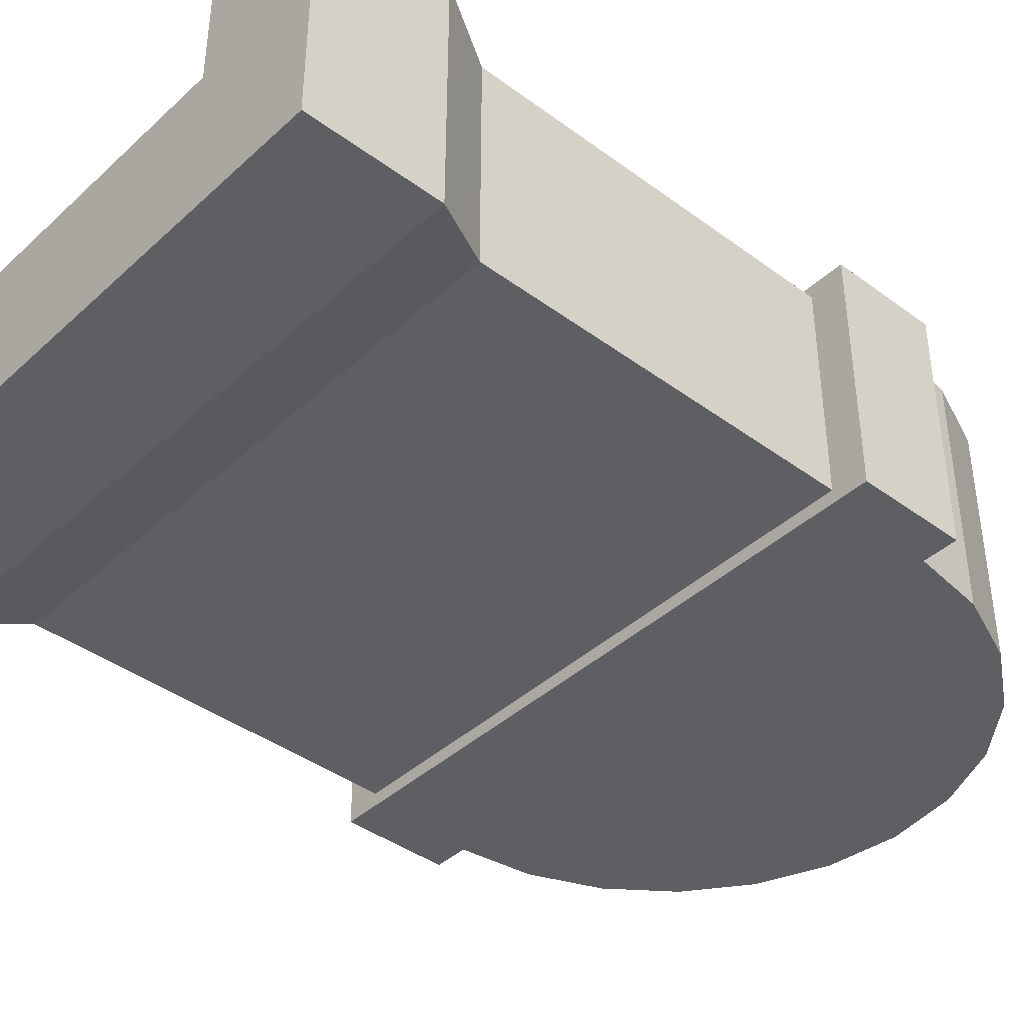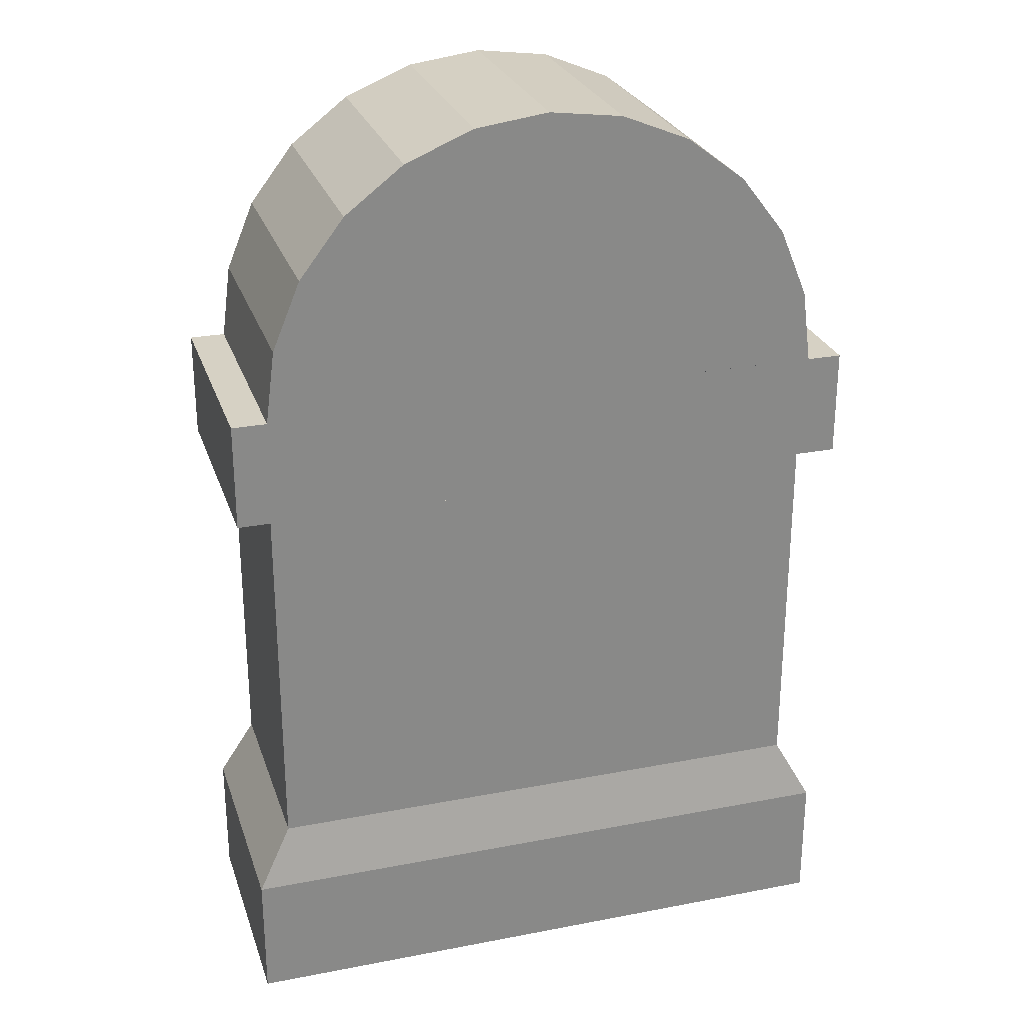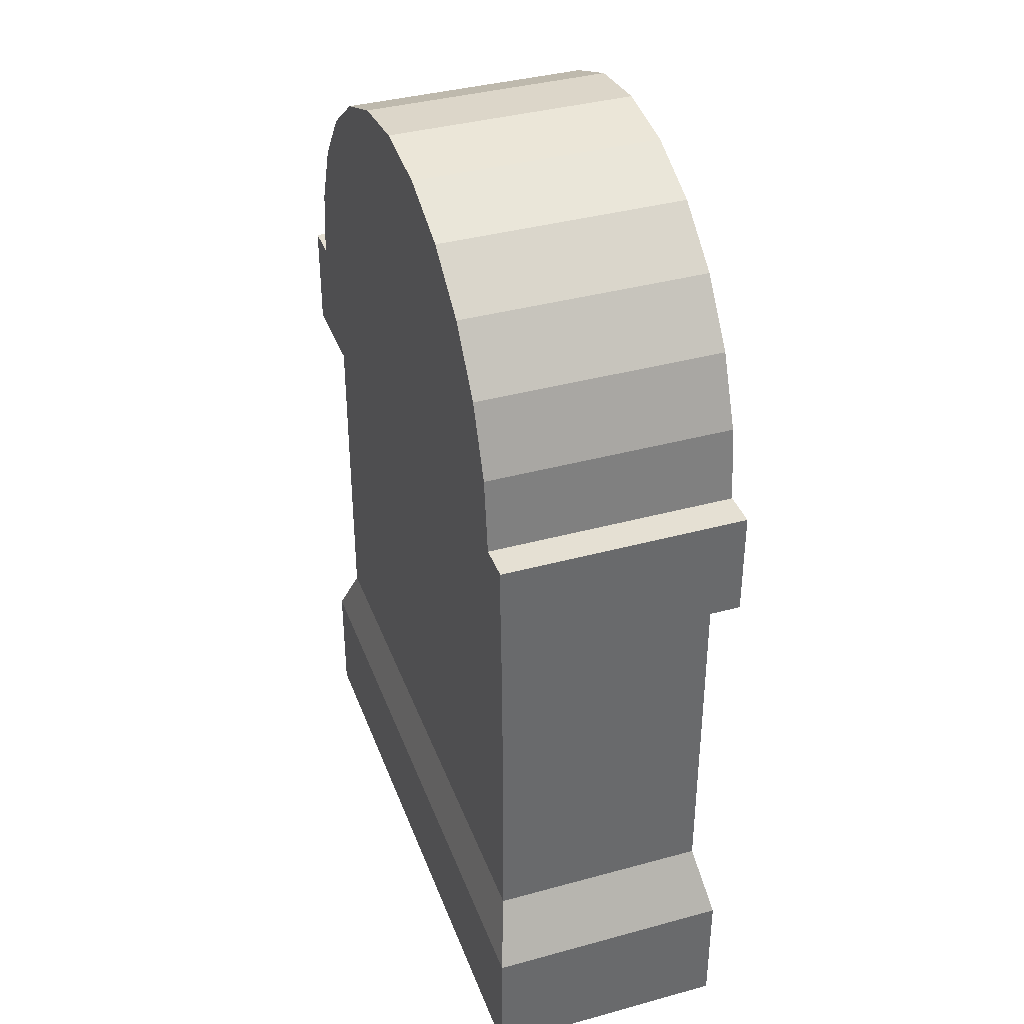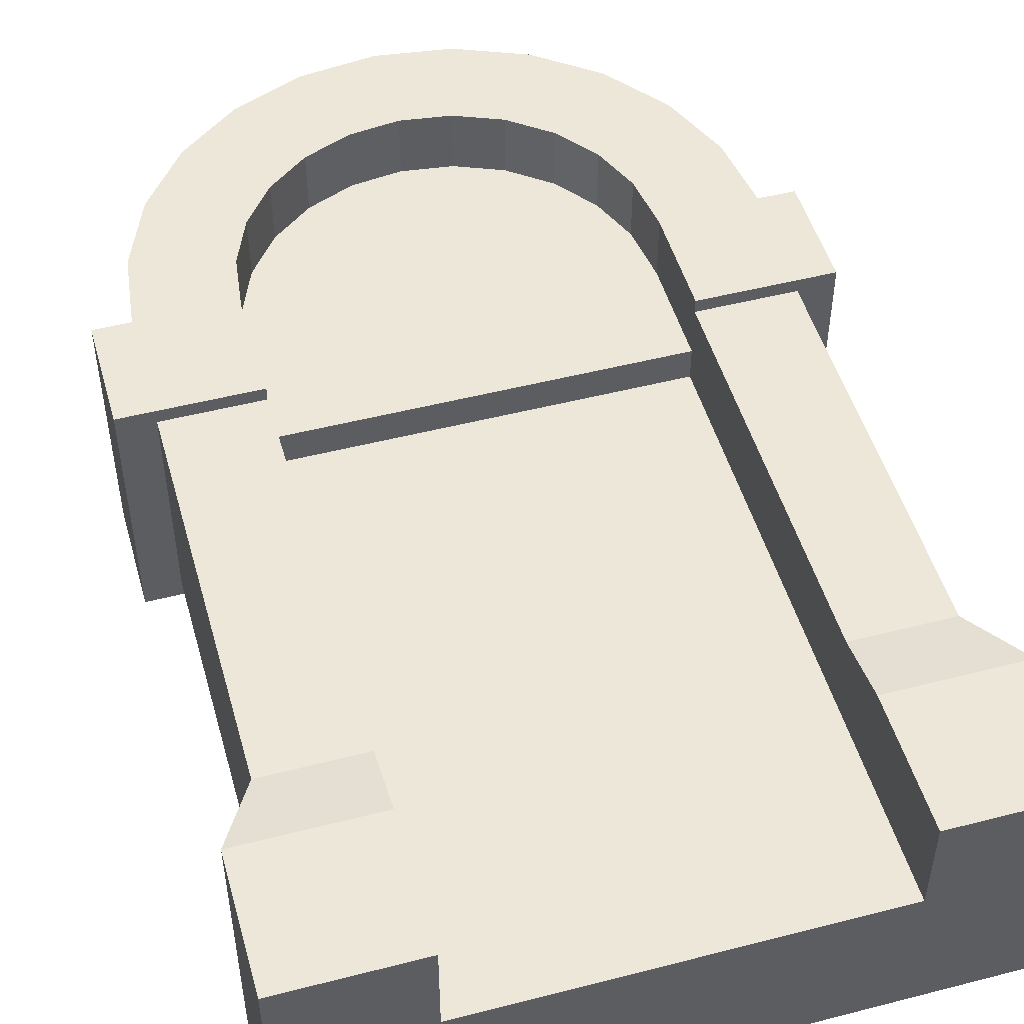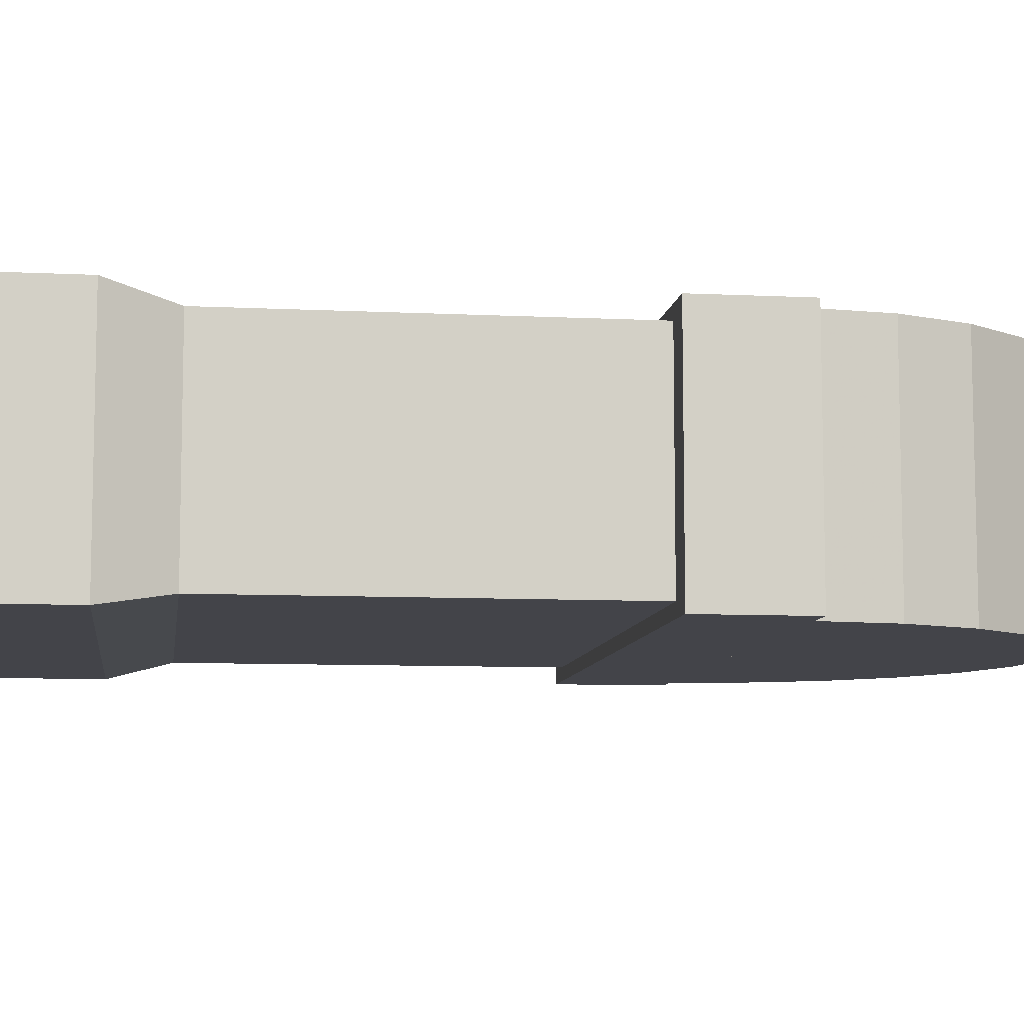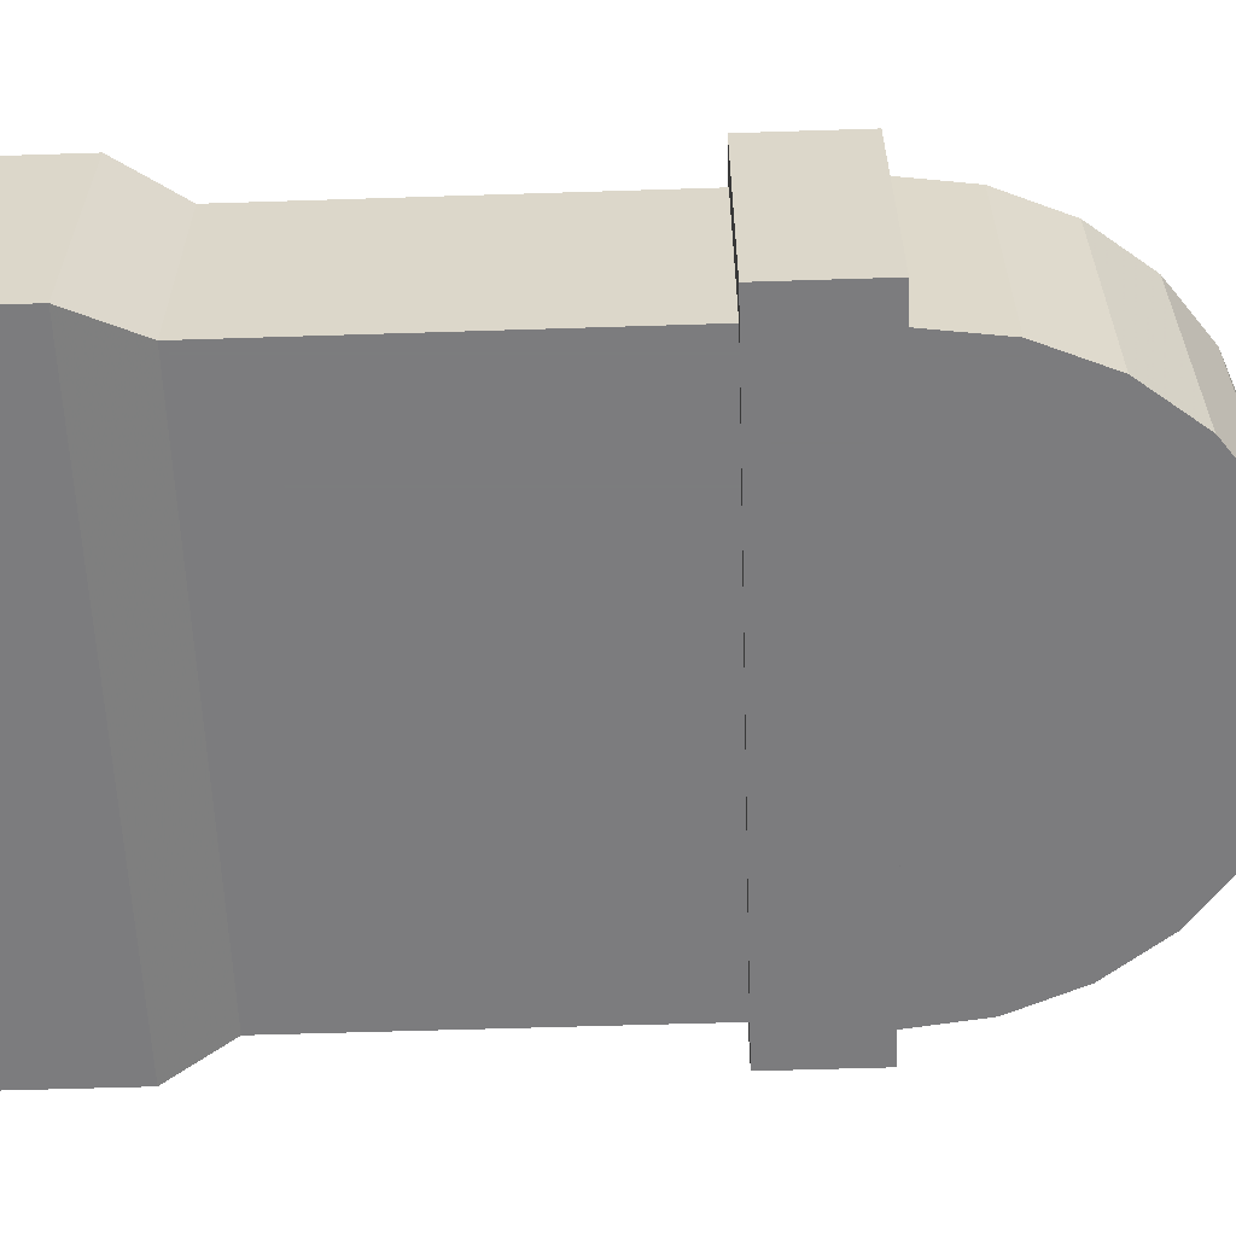
<metadata>
{"format":"obj","ext":"obj","renderer":"f3d","projection":"perspective","resolution":1024,"background":"white","views":[{"elev":-40.8,"azim":48.0,"up":"+Z"},{"elev":26.6,"azim":163.2,"up":"+Y"},{"elev":38.0,"azim":-109.2,"up":"+Y"},{"elev":49.8,"azim":-15.8,"up":"+Z"},{"elev":-8.5,"azim":82.3,"up":"+Z"},{"elev":-58.9,"azim":91.9,"up":"+Z"}]}
</metadata>
<code>
v 0.3517 0.9603 0.3722
v 0.3517 0.9603 0.6278
v 0.2902 0.9131 0.3722
v 0.2902 0.9131 0.6278
v 0.2431 0.8517 0.3722
v 0.2431 0.8517 0.6278
v 0.2033 0.7033 0.3722
v 0.2134 0.7801 0.3722
v 0.2033 0.7033 0.6278
v 0.2134 0.7801 0.6278
v 0.4014 0.8741 0.6278
v 0.4014 0.8741 0.5624
v 0.3605 0.8428 0.6278
v 0.3605 0.8428 0.5624
v 0.6981 0.6969 0.5624
v 0.6905 0.7544 0.5624
v 0.6981 0.6969 0.6278
v 0.6905 0.7544 0.6278
v 0.6708 0.8019 0.5624
v 0.6394 0.8428 0.5624
v 0.6708 0.8019 0.6278
v 0.6394 0.8428 0.6278
v 0.3095 0.7544 0.5624
v 0.3019 0.6969 0.5624
v 0.3095 0.7544 0.6278
v 0.3019 0.6969 0.6278
v 0.3292 0.8019 0.5624
v 0.3292 0.8019 0.6278
v 0.449 0.8938 0.6278
v 0.449 0.8938 0.5624
v 0.3019 0.591 0.5624
v 0.3019 0.591 0.6137
v 0.3019 0.591 0.6278
v 0.3019 0.2 0.6137
v 0.3019 0 0.6278
v 0.3019 0 0.5282
v 0.3019 0.591 0.5282
v 0.3019 0.1333 0.6278
v 0.5986 0.8741 0.6278
v 0.5986 0.8741 0.5624
v 0.5 0.9005 0.6278
v 0.5 0.9005 0.5624
v 0.2033 0.2 0.6137
v 0.2033 0.591 0.6137
v 0.6981 0.591 0.6137
v 0.6981 0.2 0.6137
v 0.6981 0.591 0.6278
v 0.6981 0 0.6278
v 0.6981 0.591 0.5624
v 0.6981 0.591 0.5282
v 0.6981 0 0.5282
v 0.6981 0.1333 0.6278
v 0.1667 0 0.6278
v 0.1667 0.1333 0.6278
v 0.551 0.8938 0.6278
v 0.551 0.8938 0.5624
v 0.8333 0.1333 0.6278
v 0.7967 0.2 0.6137
v 0.8333 0.7033 0.3722
v 0.8333 0.591 0.3722
v 0.8333 0.7033 0.6278
v 0.8333 0.591 0.6278
v 0.7967 0.7033 0.3722
v 0.7967 0.7033 0.6278
v 0.1667 0.591 0.3722
v 0.1667 0.7033 0.3722
v 0.1667 0.591 0.6278
v 0.1667 0.7033 0.6278
v 0.7967 0.591 0.6137
v 0.7866 0.7801 0.6278
v 0.7569 0.8517 0.6278
v 0.7098 0.9131 0.6278
v 0.6483 0.9603 0.6278
v 0.5768 0.9899 0.6278
v 0.4232 0.9899 0.6278
v 0.5 1 0.6278
v 0.7967 0.591 0.3863
v 0.2033 0.591 0.3863
v 0.7866 0.7801 0.3722
v 0.7569 0.8517 0.3722
v 0.7098 0.9131 0.3722
v 0.6483 0.9603 0.3722
v 0.4232 0.9899 0.3722
v 0.5768 0.9899 0.3722
v 0.5 1 0.3722
v 0.2033 0.2 0.3863
v 0.7967 0.2 0.3863
v 0.8333 0 0.6278
v 0.1667 0 0.3722
v 0.1667 0.1333 0.3722
v 0.8333 0.1333 0.3722
v 0.8333 0 0.3722
g gravestoneRound
f 3 2 1
f 2 3 4
f 6 3 5
f 3 6 4
f 9 8 7
f 8 9 10
f 13 12 11
f 12 13 14
f 10 5 8
f 5 10 6
f 17 16 15
f 16 17 18
f 21 20 19
f 20 21 22
f 25 24 23
f 24 25 26
f 28 23 27
f 23 28 25
f 13 27 14
f 27 13 28
f 11 30 29
f 30 11 12
f 26 31 24
f 31 26 32
f 32 26 33
f 34 31 32
f 35 31 34
f 36 31 35
f 31 36 37
f 35 34 38
f 18 19 16
f 19 18 21
f 39 20 22
f 20 39 40
f 29 42 41
f 42 29 30
f 32 43 34
f 43 32 44
f 15 45 17
f 45 15 46
f 17 45 47
f 15 48 46
f 49 48 15
f 50 48 49
f 48 50 51
f 46 48 52
f 38 53 35
f 53 38 54
f 41 56 55
f 56 41 42
f 55 40 39
f 40 55 56
f 58 52 57
f 52 58 46
f 61 60 59
f 60 61 62
f 63 61 59
f 61 63 64
f 67 66 65
f 66 67 68
f 66 9 7
f 9 66 68
f 69 46 58
f 46 69 45
f 61 47 62
f 47 61 17
f 17 61 64
f 17 64 18
f 18 64 70
f 18 70 21
f 21 70 71
f 21 71 22
f 22 71 39
f 39 71 72
f 39 72 55
f 55 72 41
f 4 41 72
f 4 29 41
f 4 11 29
f 6 11 4
f 6 13 11
f 6 28 13
f 10 28 6
f 10 25 28
f 9 25 10
f 25 9 26
f 4 72 73
f 4 73 2
f 2 73 74
f 2 74 75
f 75 74 76
f 68 26 9
f 67 26 68
f 26 67 33
f 62 69 60
f 69 62 47
f 69 47 45
f 77 60 69
f 60 77 65
f 65 77 78
f 65 78 67
f 44 67 78
f 32 67 44
f 67 32 33
f 50 36 51
f 36 50 37
f 15 31 49
f 31 15 24
f 24 15 16
f 24 16 23
f 23 16 19
f 23 19 27
f 27 19 20
f 27 20 14
f 14 20 40
f 14 40 12
f 12 40 56
f 12 56 30
f 30 56 42
f 31 50 49
f 50 31 37
f 66 60 65
f 60 66 59
f 59 66 7
f 59 7 63
f 8 63 7
f 63 8 79
f 79 8 5
f 79 5 80
f 80 5 3
f 80 3 81
f 81 3 1
f 81 1 82
f 82 1 83
f 82 83 84
f 84 83 85
f 78 87 86
f 87 78 77
f 57 48 88
f 48 57 52
f 53 90 89
f 90 53 54
f 86 91 90
f 91 86 87
f 34 54 38
f 54 34 43
f 90 92 89
f 92 90 91
f 69 87 77
f 87 69 58
f 57 92 91
f 92 57 88
f 43 78 86
f 78 43 44
f 54 86 90
f 86 54 43
f 87 57 91
f 57 87 58
f 71 79 80
f 79 71 70
f 53 36 35
f 89 36 53
f 89 51 36
f 92 51 89
f 92 48 51
f 48 92 88
f 70 63 79
f 63 70 64
f 72 80 81
f 80 72 71
f 82 72 81
f 72 82 73
f 84 73 82
f 73 84 74
f 85 74 84
f 74 85 76
f 83 76 85
f 76 83 75
f 1 75 83
f 75 1 2

</code>
